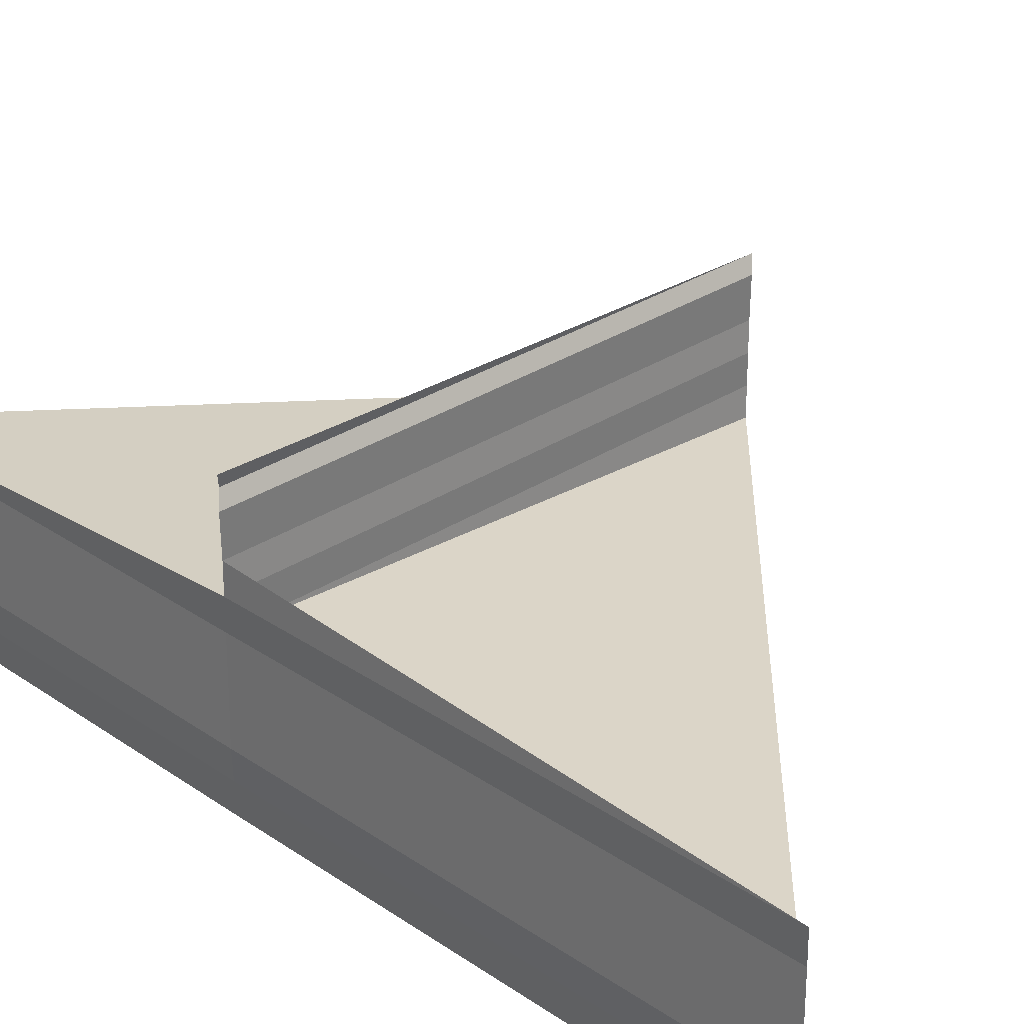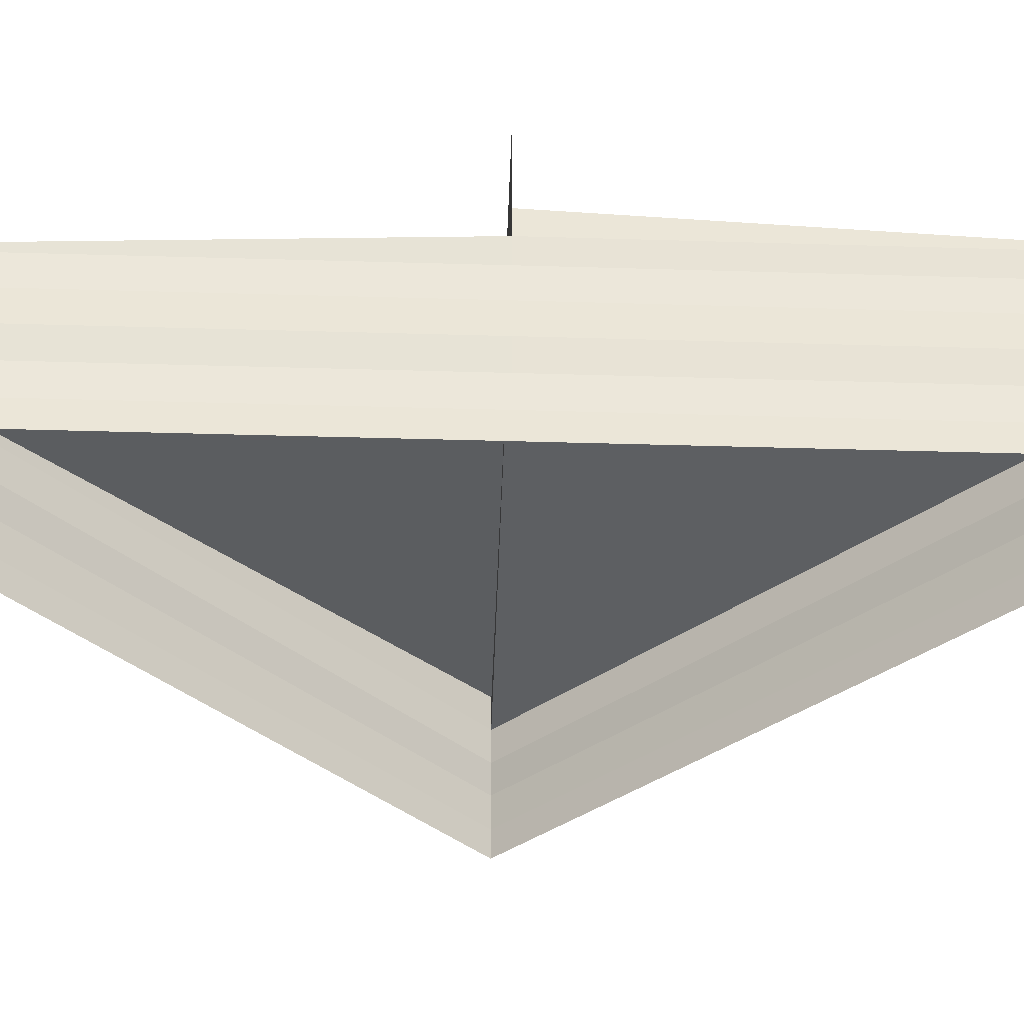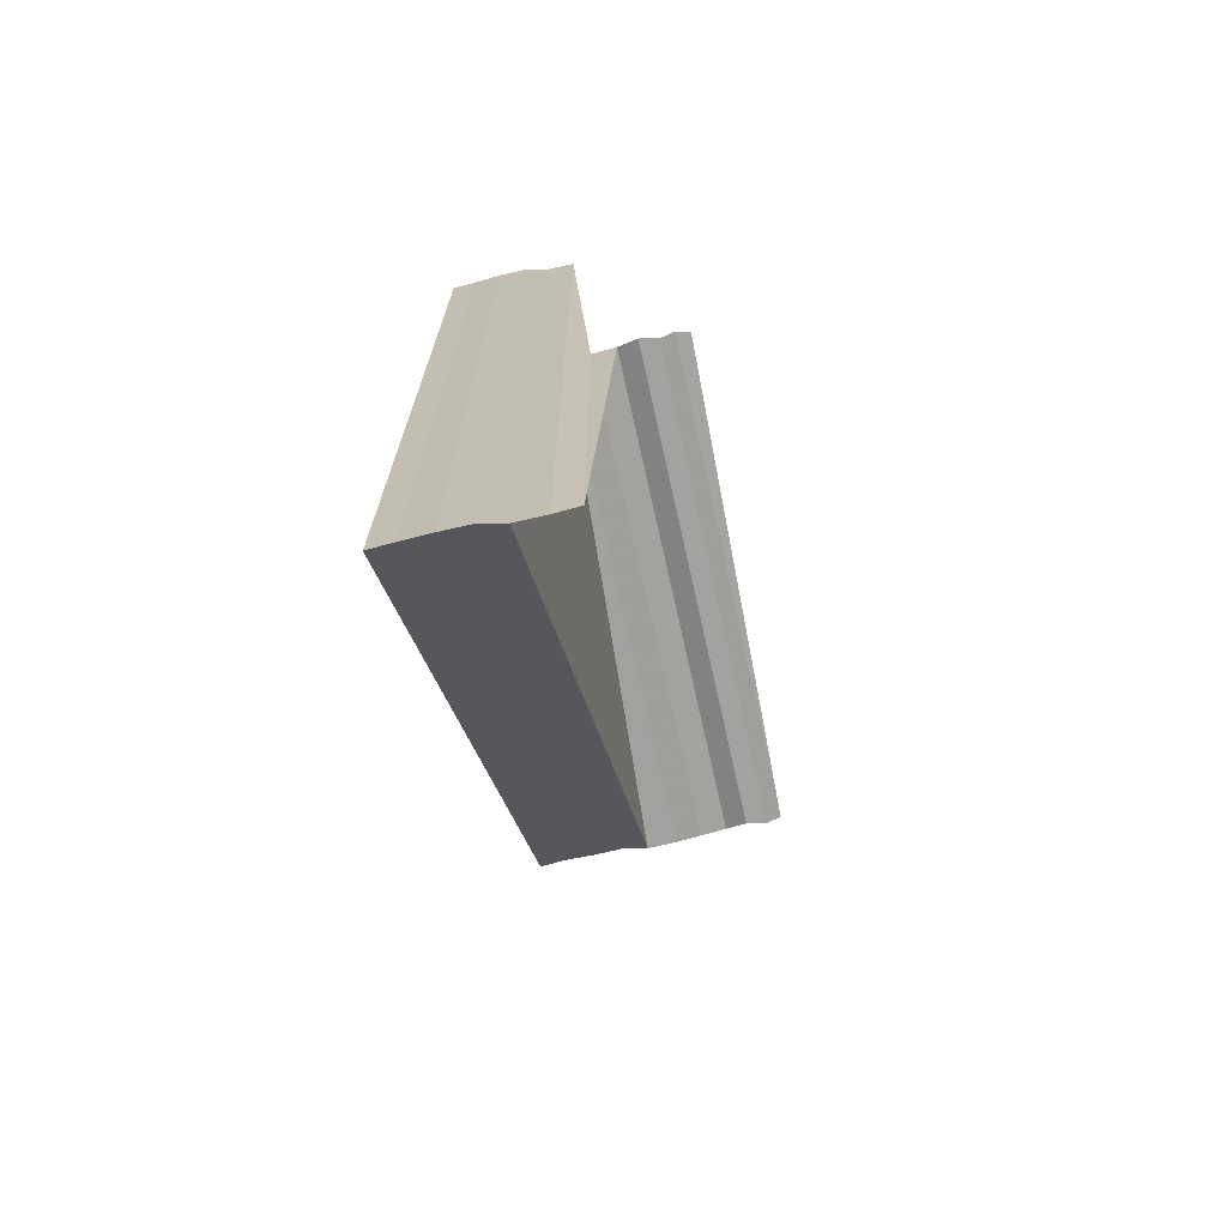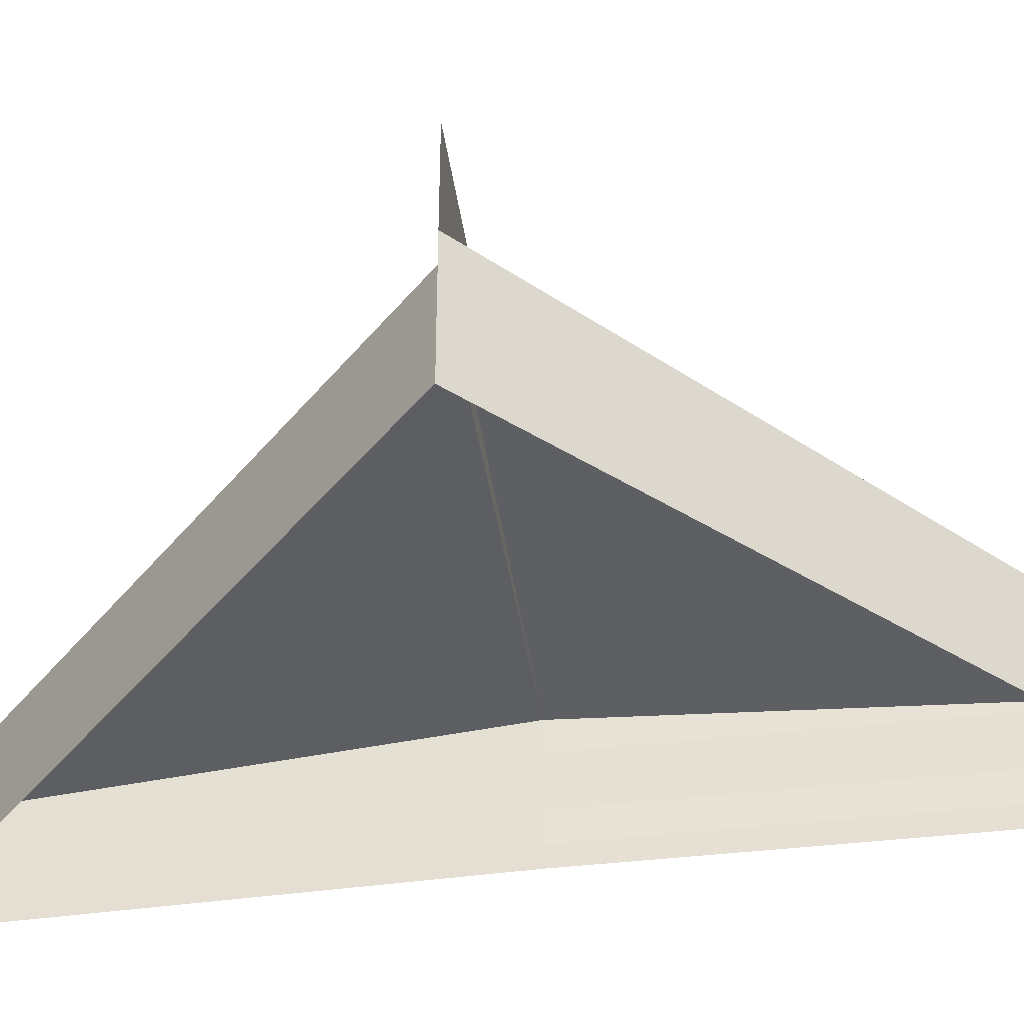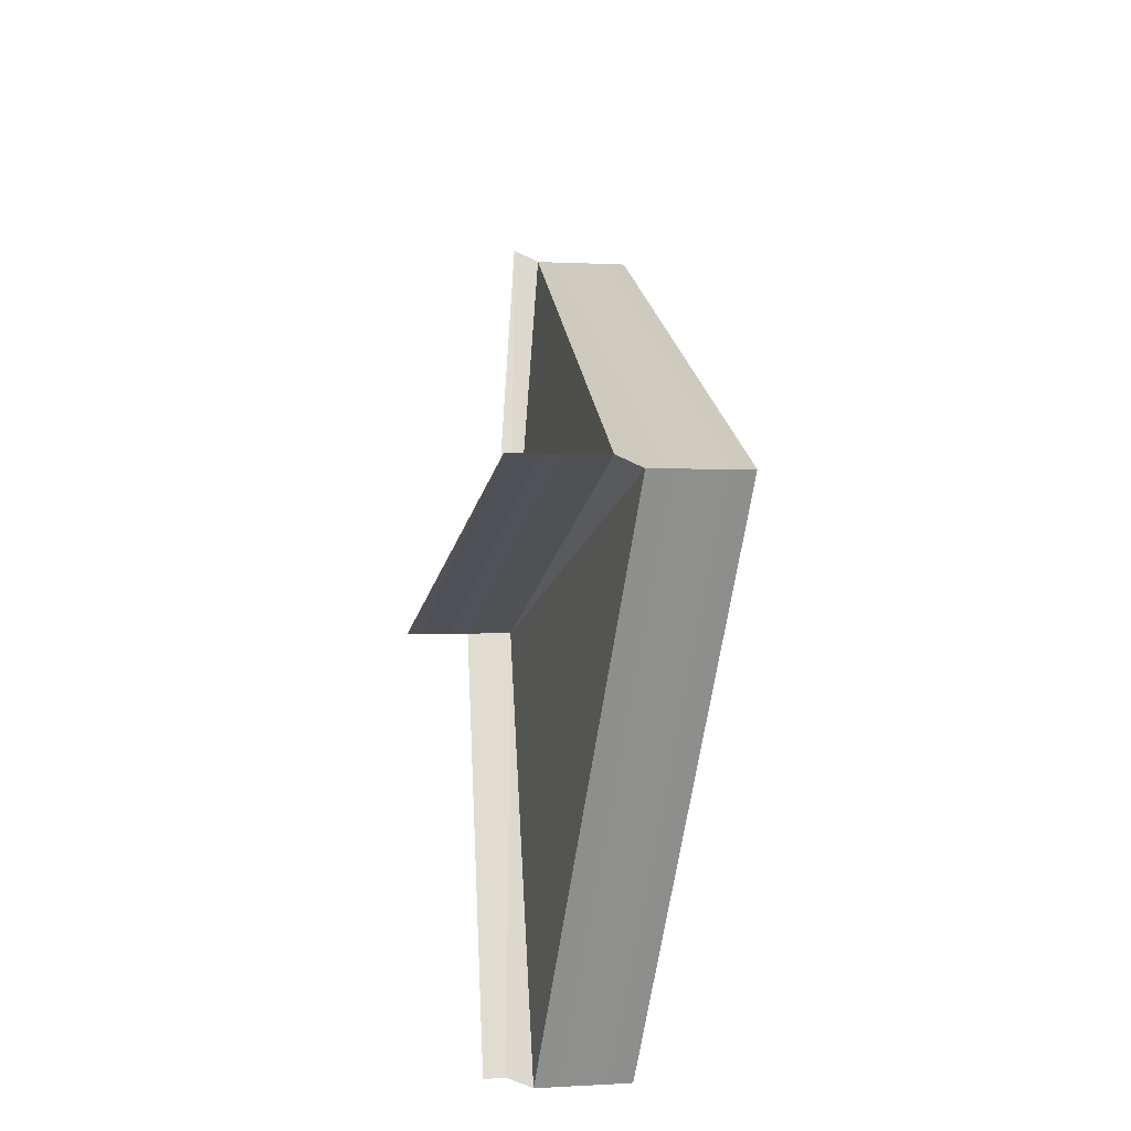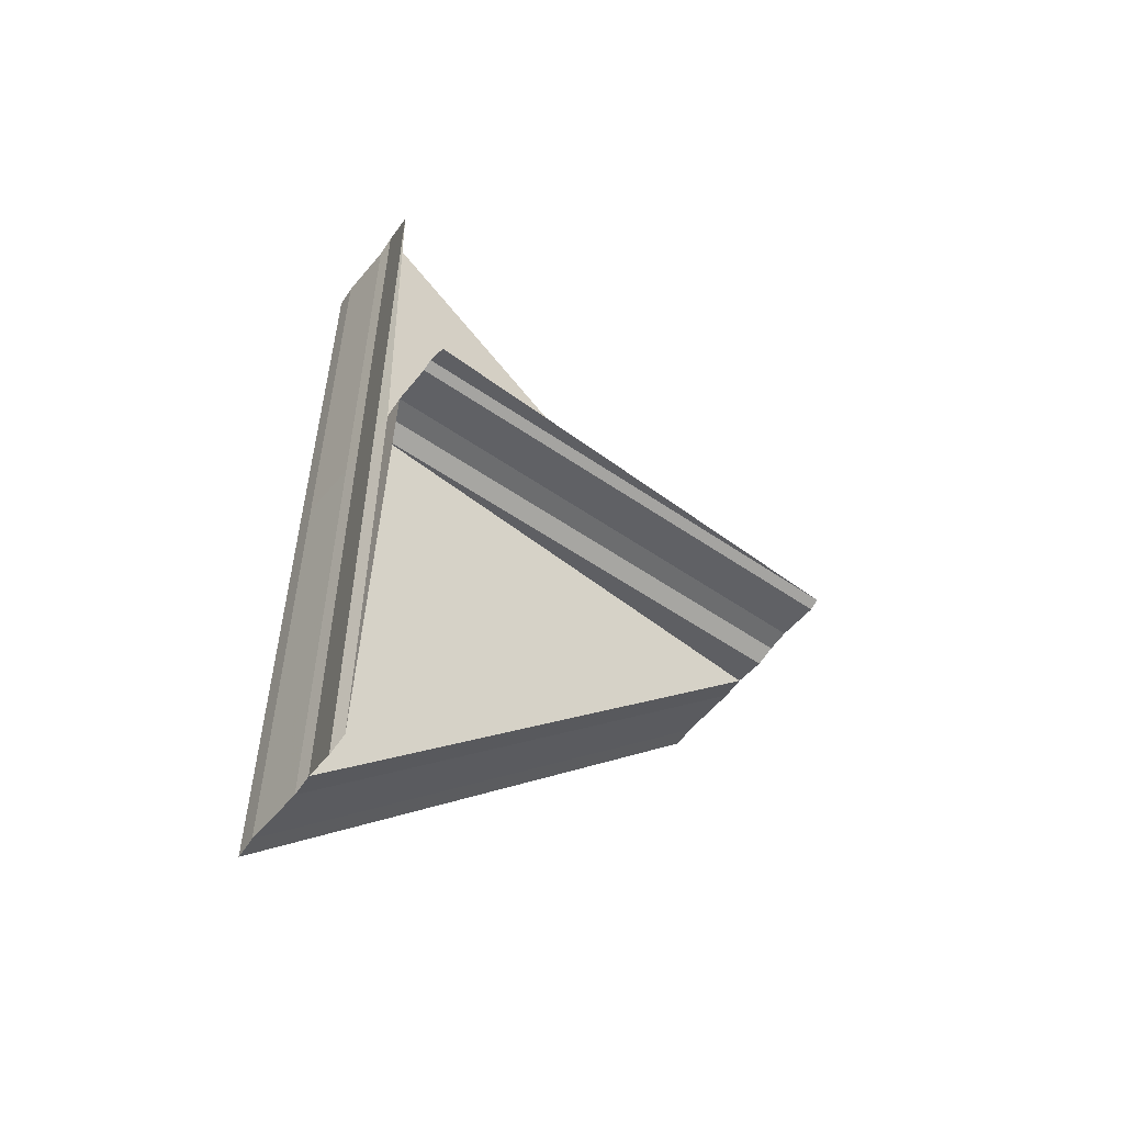
<metadata>
{"format":"obj","ext":"obj","renderer":"f3d","projection":"perspective","resolution":1024,"background":"white","views":[{"elev":28.6,"azim":-43.7,"up":"+Z"},{"elev":-36.2,"azim":-92.3,"up":"+Z"},{"elev":-70.7,"azim":-77.4,"up":"+Y"},{"elev":-42.1,"azim":98.5,"up":"+Z"},{"elev":-21.4,"azim":77.4,"up":"+Y"},{"elev":-55.4,"azim":-36.3,"up":"+Y"}]}
</metadata>
<code>
o 9131
v 2247 1887 14.37
v 2247 1887 14.37
v 2247 1887 14.37
v 2247 1887 14.37
v 2247 1887 14.37
v 2247 1887 14.37
v 2247 1887 14.37
v 2247 1887 14.37
v 2247 1887 14.37
v 2247 1887 14.37
v 2247 1887 14.37
v 2247 1887 14.37
v 2247 1887 14.37
v 2247 1887 14.37
v 2247 1887 14.37
v 2247 1887 14.37
v 2247 1887 14.37
v 2247 1887 14.37
v 2247 1887 14.37
v 2247 1887 14.37
v 2247 1887 14.37
v 2247 1887 14.37
v 2247 1887 14.37
v 2247 1887 14.37
v 2247 1887 14.37
v 2247 1887 14.37
v 2247 1887 14.37
v 2247 1887 14.37
v 2247 1887 14.37
v 2247 1887 14.37
v 2247 1887 14.37
v 2247 1887 14.37
v 2247 1887 14.37
v 2247 1887 14.37
v 2247 1887 14.37
v 2247 1887 14.37
v 2247 1887 14.37
v 2247 1887 14.37
v 2247 1887 14.37
v 2247 1887 14.37
v 2247 1887 14.37
v 2247 1887 14.37
v 2247 1887 14.37
v 2247 1887 14.37
v 2247 1887 14.37
v 2247 1887 14.37
v 2247 1887 14.37
v 2247 1887 14.37
v 2247 1887 14.37
v 2247 1887 14.37
v 2247 1887 14.37
v 2247 1887 14.37
v 2247 1887 14.38
v 2247 1887 14.38
v 2247 1887 14.38
v 2247 1887 14.37
v 2247 1887 14.37
v 2247 1887 14.37
v 2247 1887 14.37
v 2247 1887 14.37
v 2247 1887 14.37
v 2247 1887 14.37
v 2247 1887 14.37
v 2247 1887 14.37
v 2247 1887 14.37
v 2247 1887 14.37
v 2247 1887 14.37
v 2247 1887 14.37
v 2247 1887 14.37
v 2247 1887 14.37
v 2247 1887 14.38
v 2247 1887 14.37
v 2247 1887 14.37
v 2247 1887 14.38
v 2247 1887 14.37
v 2247 1887 14.38
v 2247 1887 14.38
v 2247 1887 14.38
v 2247 1887 14.38
v 2247 1887 14.38
v 2247 1887 14.38
v 2247 1887 14.38
v 2247 1887 14.38
v 2247 1887 14.38
v 2247 1887 14.38
v 2247 1887 14.38
v 2247 1887 14.38
v 2247 1887 14.38
v 2247 1887 14.38
v 2247 1887 14.38
v 2247 1887 14.38
v 2247 1887 14.38
v 2247 1887 14.38
v 2247 1887 14.38
v 2247 1887 14.38
v 2247 1887 14.38
v 2247 1887 14.38
v 2247 1887 14.38
v 2247 1887 14.38
v 2247 1887 14.38
v 2247 1887 14.38
v 2247 1887 14.38
v 2247 1887 14.38
v 2247 1887 14.38
v 2247 1887 14.38
v 2247 1887 14.38
v 2247 1887 14.38
v 2247 1887 14.38
v 2247 1887 14.38
v 2247 1887 14.38
v 2247 1887 14.38
v 2247 1887 14.38
v 2247 1887 14.38
v 2247 1887 14.38
v 2247 1887 14.38
v 2247 1887 14.38
v 2247 1887 14.38
v 2247 1887 14.38
v 2247 1887 14.38
v 2247 1887 14.38
f 1 2 3
f 3 4 5
f 5 6 7
f 7 8 9
f 9 10 11
f 12 13 10
f 14 15 13
f 16 17 15
f 18 19 17
f 20 16 21
f 22 18 20
f 21 14 23
f 24 25 22
f 23 26 27
f 28 29 26
f 30 31 29
f 32 33 31
f 34 30 35
f 36 32 34
f 8 34 35
f 6 36 34
f 35 28 37
f 38 35 37
f 34 39 40
f 35 40 41
f 36 42 39
f 37 41 43
f 37 43 44
f 45 37 46
f 47 35 45
f 48 34 47
f 49 36 48
f 50 51 49
f 4 51 36
f 51 52 36
f 53 44 54
f 55 44 54
f 56 57 53
f 58 57 55
f 59 60 54
f 56 61 62
f 58 63 62
f 59 63 62
f 64 65 62
f 66 61 67
f 66 63 68
f 66 65 11
f 66 69 54
f 66 70 71
f 66 72 71
f 71 73 74
f 71 75 76
f 77 78 79
f 79 80 81
f 82 83 81
f 84 85 81
f 84 86 87
f 87 88 89
f 90 91 92
f 93 91 92
f 94 95 92
f 96 91 97
f 90 98 99
f 99 100 101
f 96 102 103
f 103 104 105
f 106 107 108
f 108 109 110
f 111 112 113
f 113 114 115
f 116 117 118
f 119 120 118

</code>
